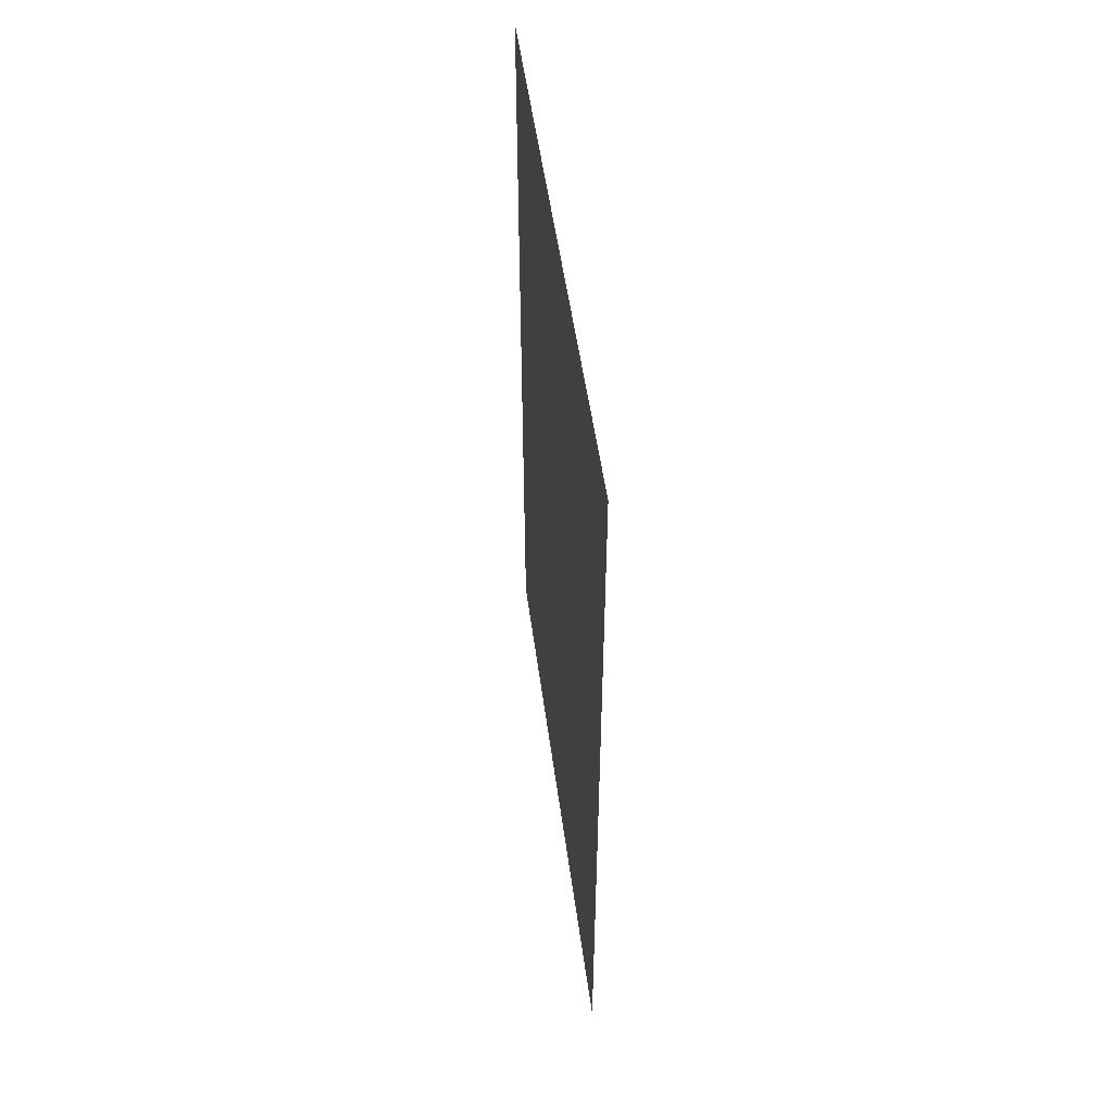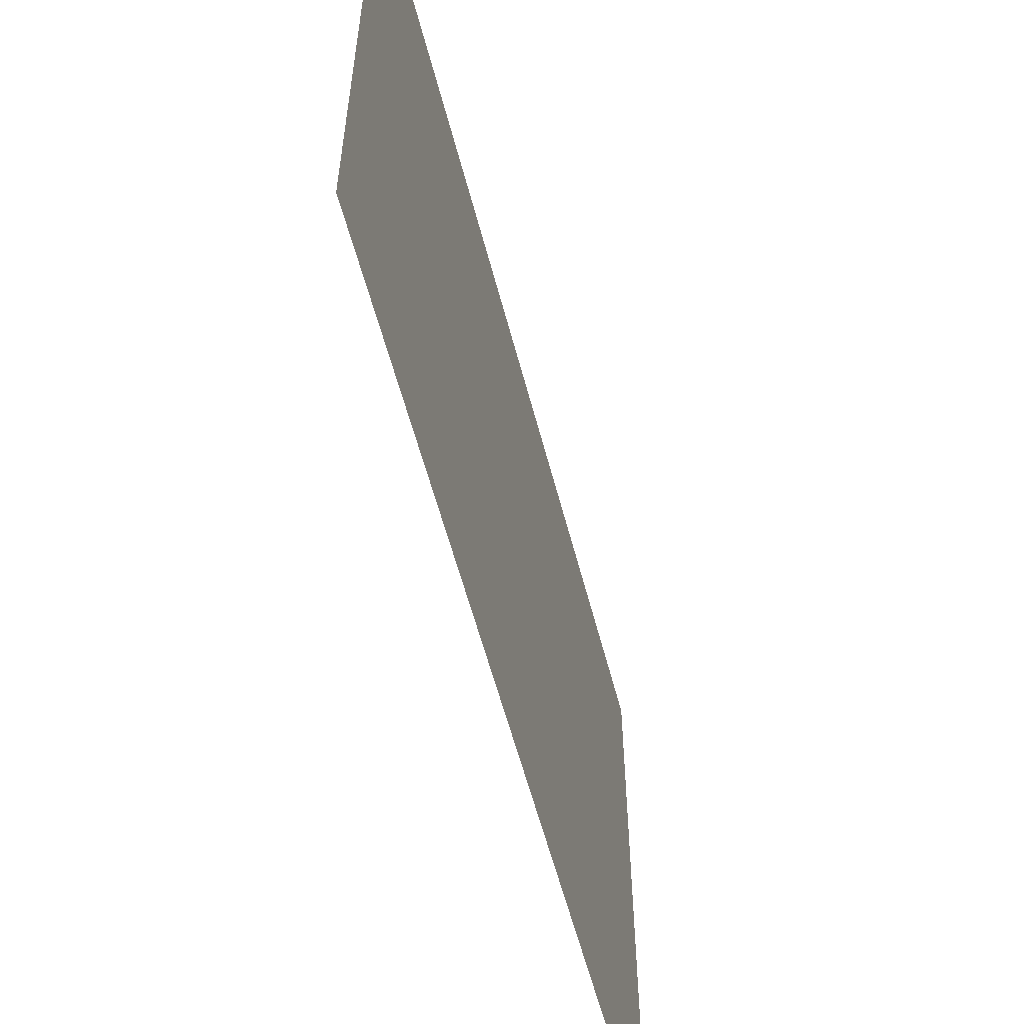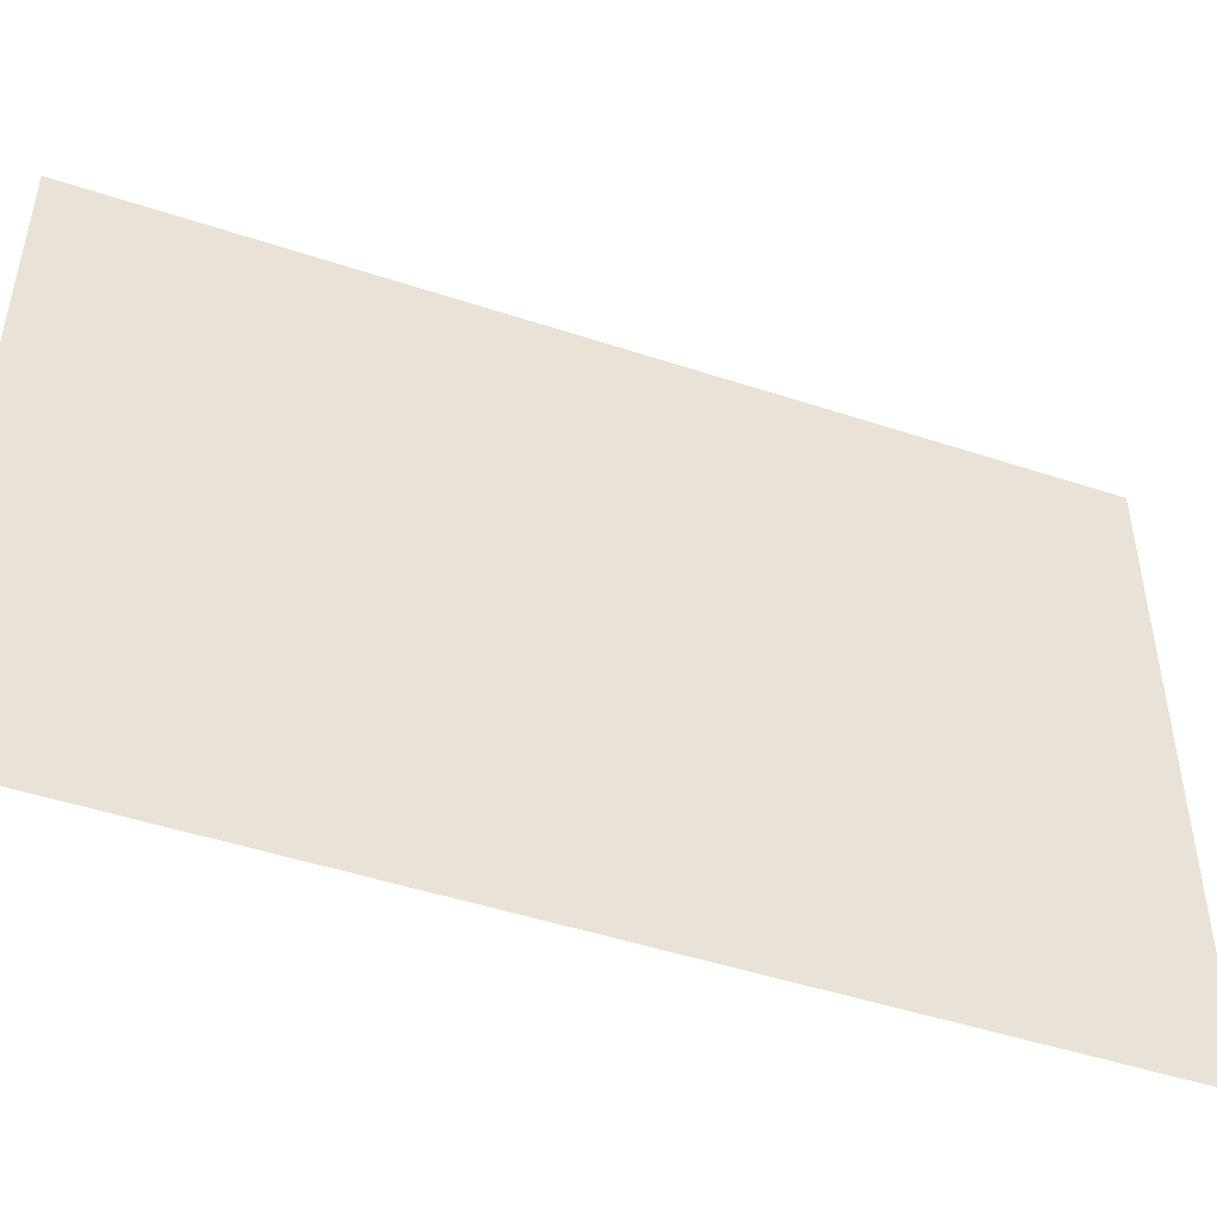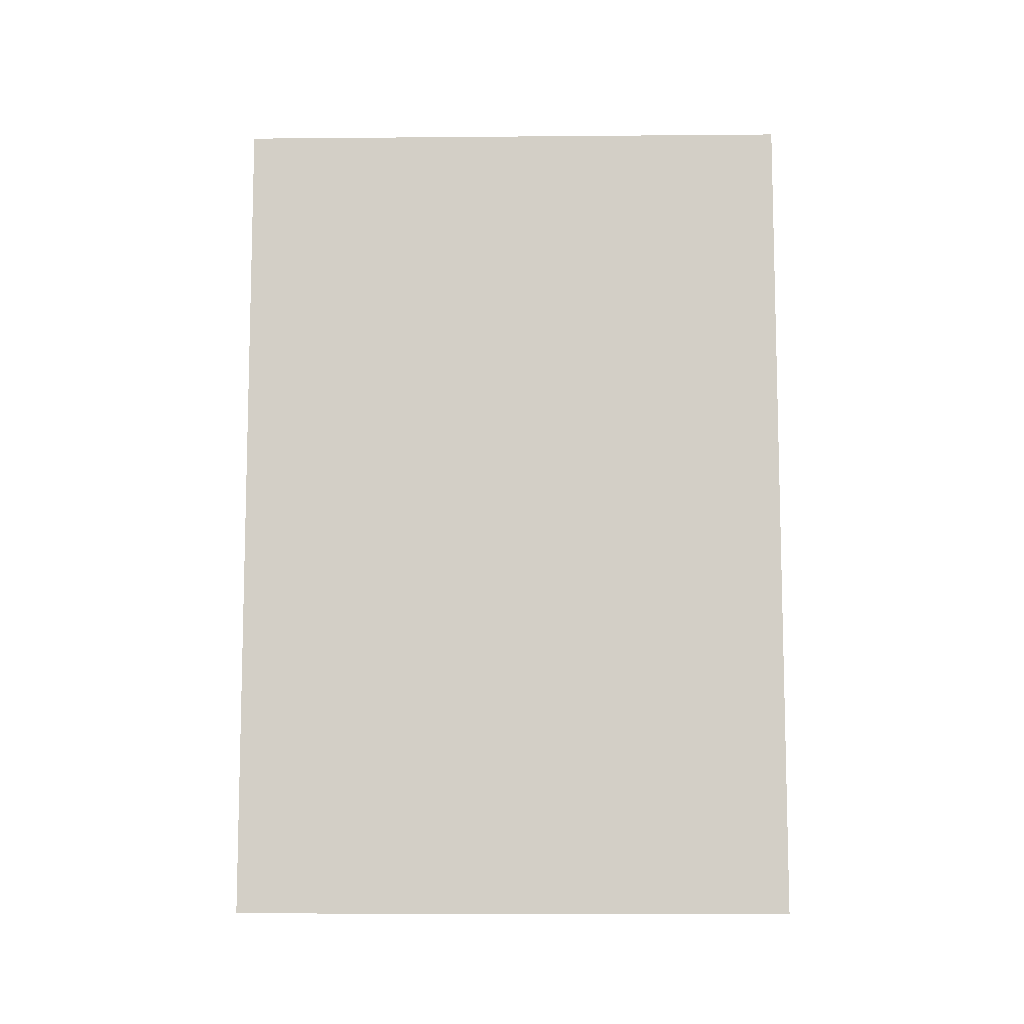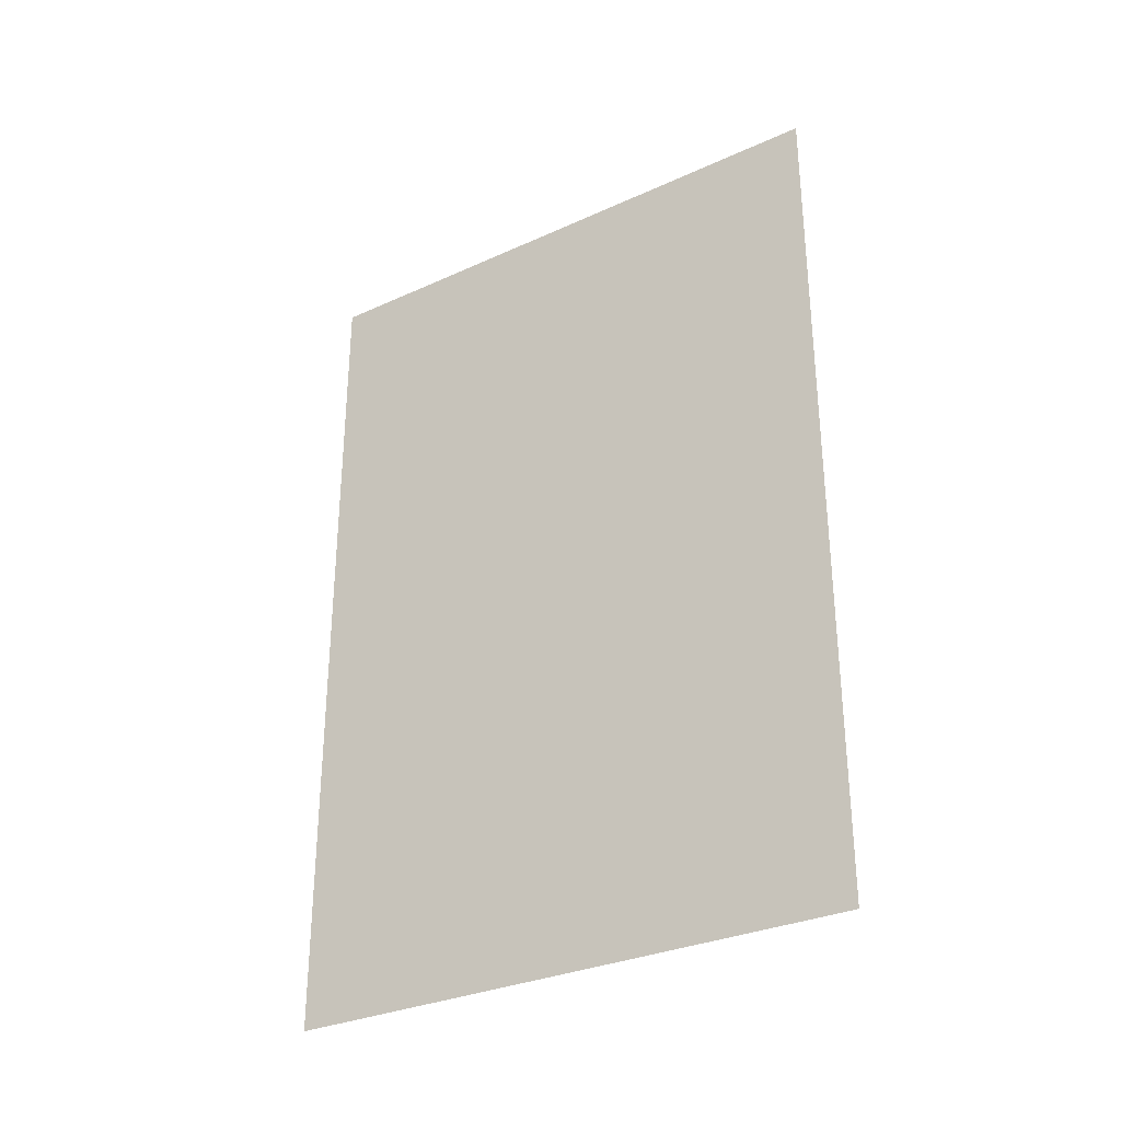
<metadata>
{"format":"obj","ext":"obj","renderer":"f3d","projection":"perspective","resolution":1024,"background":"white","views":[{"elev":51.4,"azim":172.4,"up":"+Z"},{"elev":-57.7,"azim":14.5,"up":"+Y"},{"elev":-47.7,"azim":-110.4,"up":"+Y"},{"elev":-9.1,"azim":91.3,"up":"+Z"},{"elev":-31.1,"azim":-57.0,"up":"+Z"}]}
</metadata>
<code>
o 平面
v -0 -1.304 1.918
v 0 -1.304 -1.918
v -0 1.304 1.918
v 0 1.304 -1.918
f 1 2 4 3

</code>
